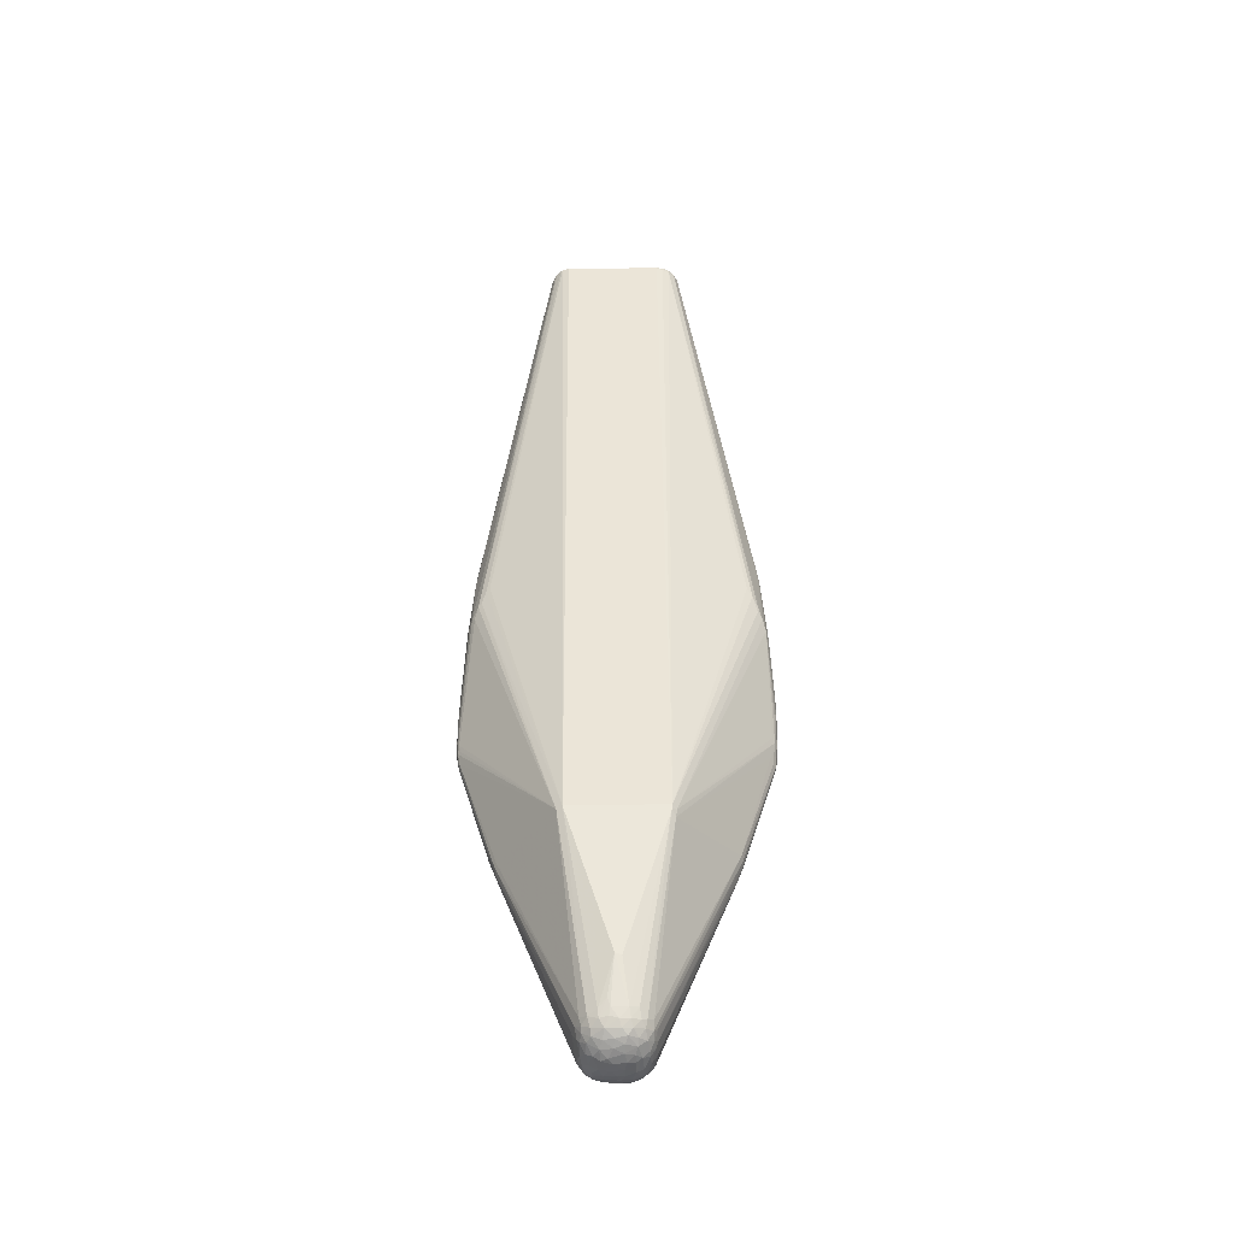
<metadata>
{"format":"obj","ext":"obj","renderer":"f3d","projection":"perspective","resolution":1024,"background":"white","views":[{"elev":46.6,"azim":89.8,"up":"+Z"}]}
</metadata>
<code>
v 0.08917 0.1349 -0.04179
v 0.1054 0.1451 -0.02305
v -0.04665 0.1409 0.01488
v 0.09461 -0.1499 -0.03248
v 0.08521 -0.1493 -0.01746
v -0.07243 -0.1449 -0.0222
v 0.2281 0.05045 0.06694
v 0.4275 -0.01239 0.03619
v 0.427 0.01119 0.03594
v 0.4246 0.02123 0.03065
v 0.4175 0.03147 0.01854
v 0.4261 0.03143 -0.008042
v 0.4251 -0.02404 0.03309
v 0.4396 -0.008675 -0.02788
v 0.4357 0.01962 -0.02663
v 0.4244 -0.03622 -0.0208
v 0.4426 0.006193 0.008888
v -0.5513 0.06163 -0.02656
v -0.55 0.06288 0.04579
v -0.5512 0.0675 0.009936
v -0.5494 -0.05522 -0.03371
v -0.5501 -0.06579 -0.01555
v 0.1874 0.1144 -0.04129
v 0.2369 0.1062 -0.02686
v 0.09777 0.1432 -0.04018
v 0.05549 0.15 -0.03037
v 0.1015 0.149 -0.03224
v 0.05714 0.1514 -0.02266
v 0.05637 0.1488 -0.01493
v -0.124 0.1416 -0.01514
v -0.05161 0.1364 0.01973
v -0.103 0.1421 0.0003874
v -0.07629 0.1267 0.02719
v -0.07284 0.1431 -0.02884
v -0.04492 0.1477 -0.01309
v -0.1143 0.1404 0.001341
v -0.05282 0.1422 0.01074
v 0.1886 -0.1211 -0.03697
v 0.1394 -0.1279 -0.04327
v 0.2355 -0.1097 -0.01763
v 0.05355 -0.15 -0.03222
v 0.09648 -0.1439 -0.03795
v 0.0503 -0.1439 -0.0372
v 0.09955 -0.1507 -0.02454
v 0.05351 -0.1507 -0.01661
v 0.05409 -0.1523 -0.02461
v -0.04663 -0.1387 0.01543
v -0.04256 -0.1471 -0.008916
v -0.09963 -0.1408 -0.02715
v -0.1151 -0.1409 -0.02206
v 0.228 -0.0541 0.0678
v 0.4021 -0.0141 -0.05293
v 0.4166 -0.03693 0.02037
v 0.4119 -0.007437 0.04417
v 0.4122 0.008084 0.04363
v 0.41 0.01645 0.04044
v 0.4087 0.02688 -0.04238
v 0.4032 0.00321 -0.05362
v 0.4323 -0.02705 0.02143
v 0.4324 -0.03296 0.002005
v 0.4285 -0.03274 0.01576
v 0.4204 -0.03152 0.02808
v 0.4437 -0.01373 -0.009933
v 0.4392 -0.02178 0.01212
v 0.4128 -0.01792 0.0414
v 0.4158 -0.02656 0.03569
v 0.4381 -0.01654 0.02041
v 0.4189 0.02903 -0.03399
v 0.4285 -0.01469 -0.04208
v 0.4436 -0.005537 0.00688
v 0.4309 -0.005273 -0.04113
v 0.4439 0.00524 -0.01027
v 0.4407 0.003034 -0.02604
v 0.4442 -0.002868 -0.01041
v 0.4349 0.02529 0.004127
v 0.4223 0.02807 0.02354
v 0.4268 0.02869 0.01499
v -0.5463 0.05978 -0.03279
v -0.5459 0.0665 -0.02221
v -0.5436 0.06502 0.05081
v -0.5434 0.05221 0.05899
v -0.5557 0.03902 -0.02085
v -0.5555 0.04804 -0.01349
v -0.5548 0.05069 0.009164
v -0.5539 0.04687 0.03221
v -0.544 0.071 0.03429
v -0.5455 0.0696 -0.01019
v -0.5431 -0.0619 -0.0337
v -0.544 -0.06857 -0.02276
v -0.5434 -0.07303 -0.001856
v -0.5504 -0.06671 -0.003694
v -0.543 -0.07416 0.0131
v -0.5418 -0.06778 0.05019
v -0.5481 -0.04888 0.0571
v -0.5491 -0.06699 0.03737
v -0.5523 -0.05546 0.01731
v -0.5531 -0.05173 -0.005951
v 0.4274 0.001767 0.03715
v 0.2094 0.1111 -0.03789
v 0.2107 0.1132 -0.03471
v 0.2185 0.1119 -0.01939
v 0.2173 0.1101 -0.01422
v 0.09555 0.139 -0.04157
v 0.07475 0.1469 -0.03671
v 0.07579 0.1492 -0.03406
v 0.0941 0.1487 -0.03542
v 0.08331 0.1497 -0.02266
v 0.08226 0.1478 -0.01832
v -0.1106 0.1428 -0.01728
v -0.03616 0.1443 0.009462
v -0.07033 0.1449 -0.02589
v 0.1672 -0.1258 -0.03961
v 0.1377 -0.1246 -0.04414
v 0.2296 -0.1107 -0.01388
v 0.2138 -0.1165 -0.02854
v 0.1476 -0.1311 -0.03926
v 0.2277 -0.1089 -0.01039
v 0.09721 -0.1474 -0.03531
v 0.07125 -0.1402 -0.04044
v 0.1085 -0.1476 -0.03147
v 0.0994 -0.1506 -0.02899
v 0.09283 -0.1478 -0.01718
v 0.07813 -0.1518 -0.02943
v -0.06089 -0.1457 -0.02436
v -0.05721 -0.1464 -0.01761
v -0.09738 -0.143 -0.01984
v -0.1227 -0.1403 -0.00522
v 0.2304 0.04594 0.07075
v 0.4147 -0.02726 -0.04462
v 0.4126 -0.01123 -0.05175
v 0.4189 -0.008621 0.04135
v 0.4197 0.01176 -0.04799
v 0.3958 0.002718 -0.05392
v 0.4217 0.03224 0.008286
v 0.4303 -0.02358 0.0284
v 0.4248 -0.03518 0.0146
v 0.4431 -0.01754 -0.002217
v 0.4385 -0.01891 -0.02595
v 0.4201 0.03343 -0.01485
v 0.4302 0.02498 -0.02854
v 0.4128 -0.03812 -0.03036
v 0.4342 -0.01479 -0.03553
v 0.4232 -0.02532 -0.04081
v 0.4308 0.02283 0.0224
v 0.4185 -0.001177 -0.04995
v 0.4403 0.01092 -0.02449
v 0.4345 0.01566 -0.03289
v 0.4194 -0.03199 -0.03761
v 0.444 0.004435 -0.001228
v 0.4353 0.02354 -0.01821
v 0.4208 0.00931 0.04026
v -0.5485 0.04886 -0.03699
v -0.5505 0.04768 0.05474
v -0.5474 0.06468 0.04969
v -0.5542 0.04092 -0.03295
v -0.5543 0.05632 -0.01871
v -0.5527 0.06231 -0.01601
v -0.5533 0.06155 0.0107
v -0.5514 0.06569 0.02367
v -0.5523 0.05628 0.04163
v -0.5486 0.07057 0.01272
v -0.5483 -0.05194 -0.0356
v -0.5478 -0.06775 -0.01985
v -0.5476 -0.06992 -0.01235
v -0.5466 -0.07295 0.01632
v -0.5452 -0.05996 0.05737
v -0.5482 -0.05861 0.05481
v -0.5486 -0.06471 0.04623
v -0.5511 -0.06458 0.01832
v -0.5521 -0.06014 -0.01234
v -0.5525 -0.04673 -0.02626
v -0.5462 -0.07216 0.03124
v 0.1611 0.1145 -0.04429
v 0.2279 0.1061 -0.03524
v 0.1629 0.118 -0.04327
v 0.2303 0.1077 -0.03167
v 0.09387 0.1465 -0.0381
v 0.1042 0.1479 -0.02798
v 0.03244 0.1511 -0.02257
v 0.1011 0.1426 -0.01781
v -0.05905 0.1369 0.01937
v -0.05925 0.1401 -0.03171
v -0.05781 0.1463 -0.02386
v -0.07962 0.14 -0.0302
v -0.05613 0.1469 -0.01834
v 0.2125 -0.115 -0.03298
v 0.1645 -0.1242 -0.042
v 0.1464 -0.1289 -0.04195
v 0.2353 -0.1095 -0.02297
v 0.07701 -0.1502 -0.03317
v 0.09266 -0.14 -0.04002
v 0.09381 -0.1502 -0.0203
v 0.07457 -0.1503 -0.01735
v 0.02691 -0.151 -0.01931
v -0.04975 -0.1415 0.01195
v -0.05897 -0.1355 0.02003
v -0.07692 -0.1246 0.02742
v -0.08093 -0.1432 -0.02677
v -0.03455 -0.1463 -0.003162
v -0.1064 -0.141 0.0005466
v -0.1259 -0.1396 -0.01299
v -0.04375 -0.1442 0.005854
v 0.2268 -0.04861 0.07141
v 0.4043 -0.02587 -0.04826
v 0.4185 -0.03856 0.009762
v 0.4195 0.01801 0.03628
v 0.4115 0.02025 -0.04777
v 0.4112 0.009611 -0.05129
v 0.425 -0.03137 0.02438
v 0.439 -0.0236 -0.01983
v 0.4389 -0.02586 -0.001336
v 0.442 -0.01594 0.00955
v 0.4339 -0.01397 0.0284
v 0.4178 0.02274 0.03306
v 0.4191 -0.01452 -0.04903
v 0.4322 0.006897 0.03264
v 0.4396 0.01305 0.015
v 0.4416 0.01333 0.006579
v 0.4402 0.004344 0.01797
v 0.4253 -0.002481 -0.04628
v 0.4364 0.008151 -0.03403
v 0.4253 0.01205 -0.04423
v 0.4232 -0.0379 -0.006336
v 0.4422 0.01047 -0.01787
v 0.4395 0.02045 -0.006714
v 0.4292 -0.0352 -0.00964
v -0.5534 0.05295 -0.03073
v -0.5498 0.06468 -0.02242
v -0.5493 0.03816 -0.03652
v -0.5505 0.05754 0.05024
v -0.5472 0.04558 0.0592
v -0.5554 0.03727 -0.006959
v -0.5523 0.06466 -0.002707
v -0.5549 0.03945 0.006172
v -0.5508 0.06395 0.03835
v -0.5545 0.03601 0.01834
v -0.5476 0.06803 0.04214
v -0.5489 0.07001 0.002887
v -0.5511 -0.0456 -0.03147
v -0.5429 -0.05199 -0.03801
v -0.5512 -0.05882 -0.02528
v -0.5498 -0.06868 0.01084
v -0.5454 -0.06564 0.05231
v -0.5491 -0.06952 0.02377
v 0.1868 0.1106 -0.04312
v 0.1876 0.1177 -0.03852
v 0.2156 0.1134 -0.03036
v 0.2182 0.113 -0.02511
v 0.07661 0.1402 -0.0405
v 0.07731 0.144 -0.03898
v 0.0804 0.1505 -0.03117
v 0.08291 0.1506 -0.02725
v 0.05729 0.1512 -0.02688
v 0.05652 0.1505 -0.01855
v 0.03174 0.1503 -0.01524
v 0.03089 0.1511 -0.01865
v 0.1063 0.1462 -0.03705
v 0.1094 0.142 -0.0391
v 0.1124 0.1452 -0.03413
v 0.07974 0.1451 -0.01447
v -0.1169 0.1416 -0.01955
v -0.1194 0.1429 -0.01022
v -0.1035 0.1429 -0.00307
v -0.06858 0.1319 0.02411
v -0.05981 0.145 -0.02779
v -0.06052 0.1428 -0.03032
v -0.08223 0.1436 -0.0257
v -0.09906 0.1424 -0.02351
v -0.09095 0.1413 -0.02746
v -0.04578 0.1475 -0.01939
v -0.1192 0.1415 -0.002135
v -0.1247 0.1415 -0.007358
v -0.03305 0.1468 0.001538
v -0.04426 0.1473 -0.006285
v -0.1072 0.1405 -0.02474
v 0.1881 -0.118 -0.04013
v 0.1571 -0.1189 -0.04488
v 0.1601 -0.1219 -0.04389
v 0.2146 -0.1163 -0.01853
v 0.2158 -0.1164 -0.02319
v 0.1885 -0.1231 -0.03311
v 0.1642 -0.1285 -0.03654
v 0.07678 -0.1474 -0.03623
v 0.07479 -0.144 -0.03871
v 0.05337 -0.1472 -0.0352
v 0.1105 -0.148 -0.02635
v 0.1053 -0.148 -0.02132
v 0.07893 -0.1516 -0.02111
v 0.08011 -0.1521 -0.02525
v 0.05442 -0.1519 -0.02046
v 0.05331 -0.1517 -0.02863
v 0.02952 -0.1509 -0.02724
v 0.02763 -0.1515 -0.02337
v -0.06127 -0.1322 0.02264
v -0.06222 -0.1441 -0.02862
v -0.04956 -0.1437 -0.03033
v -0.06241 -0.1419 -0.03112
v -0.04747 -0.1471 -0.02005
v -0.08179 -0.1391 -0.03107
v -0.08197 -0.1414 -0.02965
v -0.1026 -0.142 -0.02328
v -0.03881 -0.1428 0.008426
v -0.1094 -0.1416 -0.007021
v -0.09933 -0.142 -0.003218
v -0.04848 -0.1462 -0.004697
v -0.07545 -0.1281 0.02531
v 0.2255 0.04648 0.07103
v 0.2358 0.0494 0.06602
v 0.4078 -0.03356 -0.04093
v 0.4097 -0.0176 -0.05091
v 0.397 -0.02195 -0.0509
v 0.3994 0.01266 -0.05246
v 0.4359 -0.02807 0.009799
v 0.4423 -0.01277 -0.01881
v 0.4409 -0.02263 -0.009572
v 0.4044 -0.0101 0.04581
v 0.3705 0.002391 0.05575
v 0.4209 0.0203 -0.04355
v 0.424 0.02314 -0.03773
v 0.4131 -0.0333 0.02907
v 0.4234 -0.01803 -0.04504
v 0.4343 -0.0224 -0.0314
v 0.4294 -0.02233 -0.0376
v 0.4318 0.01568 0.02821
v 0.4363 0.01477 0.02225
v 0.4386 0.01873 0.009418
v 0.4384 -0.005063 0.02283
v 0.442 -0.009599 0.01342
v 0.4298 0.01525 -0.0391
v 0.4323 -0.0293 -0.02655
v 0.4274 -0.02836 -0.03439
v 0.4247 -0.0336 -0.02867
v 0.4127 -0.03675 -0.03431
v 0.4429 0.001103 -0.01883
v 0.4202 -0.01704 0.03943
v 0.3683 -0.003951 0.05685
v 0.427 0.02986 -0.02286
v 0.4343 0.02636 -0.007191
v 0.414 0.0284 0.02726
v 0.4025 -0.007466 -0.0539
v 0.4427 0.01397 -0.006455
v 0.4395 0.01732 -0.01843
v 0.4276 0.03006 0.005122
v 0.4335 0.02523 0.011
v 0.4348 -0.03024 -0.0163
v 0.4352 -0.03089 -0.008329
v -0.5465 0.05515 -0.03576
v -0.5505 0.05522 -0.03344
v -0.5461 0.06361 -0.0283
v -0.5458 0.03988 -0.03743
v -0.5415 0.04783 -0.03782
v -0.5475 0.05894 0.05491
v -0.5435 0.05912 0.056
v -0.5474 0.05231 0.05823
v -0.5544 0.03246 -0.03024
v -0.5551 0.04826 -0.02489
v -0.5544 0.05735 -0.00455
v -0.5533 0.05769 0.02596
v -0.5528 0.04843 0.04428
v -0.5526 0.03724 0.04701
v -0.5539 0.03348 0.03504
v -0.5444 0.07187 0.01895
v -0.5483 0.06968 0.02781
v -0.5438 0.06896 0.04348
v -0.5496 0.06746 -0.01066
v -0.5449 0.07167 0.003752
v -0.5393 -0.05703 -0.03664
v -0.5444 -0.05743 -0.03616
v -0.5483 -0.06262 -0.02797
v -0.5428 -0.06543 -0.02963
v -0.5437 -0.071 -0.01538
v -0.5473 -0.07146 0.001409
v -0.5414 -0.06232 0.05569
v -0.5452 -0.05284 0.05964
v -0.5501 -0.04973 0.04996
v -0.5505 -0.0582 0.04514
v -0.5513 -0.06161 0.02819
v -0.5516 -0.0505 0.03657
v -0.5521 -0.06075 0.002679
v -0.5528 -0.05175 0.005706
v -0.5528 -0.05233 -0.0191
v -0.5535 -0.03867 -0.01507
v -0.5426 -0.07403 0.02937
v -0.5458 -0.06914 0.04487
v -0.5423 -0.07128 0.04256
v 0.421 -0.0002801 0.0409
v 0.4365 0.00471 0.02636
v 0.4337 -0.004176 0.03063
v 0.4306 0.005164 -0.04132
v 0.4369 -0.001991 -0.03397
v 0.4443 -0.006691 -0.001738
v 0.4104 -0.003673 -0.05271
f 203 128 307
f 203 166 197
f 336 128 203
f 306 197 166
f 203 197 306
f 82 97 232
f 47 51 196
f 53 40 205
f 374 166 203
f 203 307 374
f 128 336 317
f 196 51 294
f 294 306 196
f 294 51 203
f 203 306 294
f 380 232 97
f 236 232 380
f 166 374 167
f 25 175 103
f 240 229 152
f 117 320 51
f 192 51 122
f 192 122 5
f 51 47 5
f 5 122 51
f 200 93 385
f 240 277 113
f 223 205 40
f 60 205 223
f 53 205 136
f 136 209 53
f 136 205 60
f 62 320 53
f 53 209 62
f 240 367 368
f 90 371 50
f 50 92 90
f 285 297 43
f 41 296 285
f 285 296 297
f 382 97 82
f 55 56 128
f 128 317 55
f 55 336 54
f 55 317 336
f 234 232 236
f 236 84 234
f 234 84 232
f 82 232 83
f 232 84 83
f 84 357 83
f 271 262 272
f 362 262 366
f 355 171 82
f 1 103 173
f 173 103 175
f 173 312 133
f 175 312 173
f 351 152 347
f 351 103 1
f 1 173 351
f 351 173 133
f 133 240 351
f 287 51 192
f 287 117 51
f 53 320 114
f 320 117 114
f 114 40 53
f 117 287 114
f 195 47 196
f 196 93 195
f 93 200 195
f 192 5 193
f 193 195 302
f 193 5 47
f 47 195 193
f 243 93 196
f 166 167 243
f 210 330 322
f 323 142 322
f 345 330 210
f 16 330 345
f 226 223 16
f 16 345 226
f 226 345 346
f 226 346 60
f 60 223 226
f 210 63 315
f 315 345 210
f 346 345 315
f 320 62 66
f 51 320 66
f 203 51 66
f 209 136 61
f 61 136 60
f 60 313 61
f 209 61 59
f 59 61 313
f 364 80 3
f 264 33 307
f 307 31 264
f 299 297 300
f 299 368 297
f 91 372 242
f 22 91 170
f 46 290 293
f 49 50 370
f 370 50 89
f 89 50 371
f 92 50 201
f 292 293 124
f 208 312 207
f 68 176 337
f 340 52 277
f 340 240 133
f 340 277 240
f 69 142 323
f 221 146 73
f 140 68 337
f 221 329 147
f 147 146 221
f 329 140 147
f 56 55 151
f 7 307 128
f 128 308 7
f 110 3 7
f 7 31 307
f 7 3 31
f 271 364 36
f 364 3 36
f 86 237 364
f 86 363 237
f 362 363 86
f 86 262 362
f 86 272 262
f 86 364 271
f 271 272 86
f 156 83 357
f 96 377 378
f 96 380 97
f 378 377 376
f 307 81 231
f 231 374 307
f 94 167 374
f 374 231 94
f 94 231 153
f 263 262 271
f 263 274 262
f 108 107 254
f 108 7 308
f 25 103 249
f 249 351 347
f 103 351 249
f 262 274 35
f 262 183 109
f 111 183 265
f 261 109 111
f 111 109 183
f 366 87 238
f 240 152 350
f 350 351 240
f 152 351 350
f 54 336 316
f 45 290 288
f 288 193 45
f 192 193 288
f 166 243 373
f 373 243 196
f 373 306 166
f 196 306 373
f 202 195 200
f 200 305 202
f 305 199 202
f 302 195 202
f 202 290 45
f 202 193 302
f 45 193 202
f 126 124 6
f 242 372 165
f 90 92 165
f 165 372 90
f 189 223 40
f 16 223 189
f 39 113 277
f 41 285 283
f 210 322 138
f 138 322 142
f 137 315 63
f 137 63 391
f 13 62 209
f 13 66 62
f 203 66 65
f 65 336 203
f 65 316 336
f 212 328 67
f 31 3 181
f 181 264 31
f 181 3 80
f 80 264 181
f 88 299 300
f 368 299 88
f 300 49 88
f 88 49 370
f 370 369 88
f 381 170 97
f 97 382 381
f 82 171 381
f 381 382 82
f 169 91 242
f 21 171 239
f 368 88 21
f 21 88 369
f 194 293 290
f 194 199 305
f 290 202 194
f 194 202 199
f 300 297 295
f 297 296 295
f 295 292 124
f 295 296 41
f 41 292 295
f 198 295 124
f 198 49 300
f 300 295 198
f 163 89 371
f 163 369 370
f 370 89 163
f 291 292 41
f 291 123 46
f 46 293 291
f 293 292 291
f 133 312 58
f 312 208 58
f 58 340 133
f 319 140 329
f 68 140 319
f 23 99 207
f 176 68 174
f 392 58 208
f 340 58 392
f 321 69 323
f 215 69 321
f 389 329 221
f 389 222 329
f 341 149 72
f 337 12 338
f 128 56 214
f 10 76 214
f 214 308 128
f 9 10 206
f 206 151 9
f 10 214 206
f 56 151 206
f 206 214 56
f 386 55 54
f 386 151 55
f 388 8 213
f 219 328 17
f 139 12 337
f 77 76 144
f 144 76 10
f 326 144 325
f 24 134 12
f 12 139 24
f 337 176 24
f 24 139 337
f 271 36 32
f 32 36 3
f 32 263 271
f 347 152 348
f 97 170 379
f 379 96 97
f 379 170 91
f 91 169 379
f 377 96 379
f 379 169 377
f 168 243 167
f 167 376 168
f 154 352 80
f 364 237 154
f 154 80 364
f 353 264 80
f 80 352 353
f 33 264 353
f 353 81 307
f 307 33 353
f 153 231 354
f 354 231 81
f 81 353 354
f 354 353 352
f 237 363 235
f 363 159 235
f 153 354 230
f 230 354 352
f 352 154 230
f 360 94 153
f 274 263 273
f 273 32 110
f 263 32 273
f 110 254 255
f 255 273 110
f 110 7 260
f 260 108 110
f 7 108 260
f 29 254 110
f 110 108 29
f 29 108 254
f 180 108 308
f 104 266 265
f 106 177 104
f 265 183 26
f 253 183 179
f 253 26 183
f 347 266 182
f 185 183 262
f 262 35 185
f 256 35 274
f 274 273 256
f 179 35 256
f 273 255 256
f 256 255 254
f 261 79 30
f 79 87 30
f 30 109 261
f 262 109 30
f 30 366 262
f 30 87 366
f 20 159 363
f 158 159 20
f 228 87 79
f 347 348 78
f 261 111 267
f 120 282 281
f 44 114 287
f 44 287 192
f 192 288 44
f 304 305 200
f 200 303 304
f 304 303 305
f 383 165 92
f 172 165 383
f 385 172 383
f 125 303 126
f 16 189 115
f 115 281 186
f 115 286 120
f 120 281 115
f 323 322 331
f 331 322 330
f 310 311 52
f 188 39 278
f 278 187 188
f 278 39 277
f 277 52 278
f 52 311 278
f 311 310 278
f 204 187 278
f 278 310 204
f 129 187 204
f 215 321 129
f 129 310 215
f 204 310 129
f 188 187 112
f 112 282 120
f 284 285 43
f 284 283 285
f 314 63 210
f 210 138 314
f 64 137 212
f 212 67 64
f 64 59 313
f 64 67 59
f 315 137 211
f 346 315 211
f 211 64 313
f 137 64 211
f 60 346 211
f 211 313 60
f 135 67 213
f 59 67 135
f 213 8 135
f 8 13 135
f 209 59 135
f 135 13 209
f 66 13 335
f 335 65 66
f 335 13 8
f 54 316 335
f 316 65 335
f 162 229 240
f 240 368 162
f 368 21 162
f 22 170 241
f 170 381 241
f 241 21 369
f 241 381 171
f 171 21 241
f 241 163 22
f 369 163 241
f 48 194 305
f 293 194 48
f 305 303 48
f 303 125 48
f 50 49 301
f 49 198 301
f 301 198 124
f 301 124 126
f 126 50 301
f 22 163 164
f 164 91 22
f 372 91 164
f 164 163 371
f 164 371 90
f 90 372 164
f 245 23 207
f 175 23 245
f 207 312 245
f 245 312 175
f 57 174 68
f 207 99 57
f 99 174 57
f 176 174 100
f 100 174 99
f 145 392 208
f 390 389 221
f 221 73 390
f 220 69 215
f 215 145 220
f 222 389 220
f 224 73 146
f 341 72 224
f 146 342 224
f 224 342 341
f 77 144 344
f 344 144 326
f 15 147 140
f 146 147 15
f 15 342 146
f 341 342 225
f 225 326 341
f 308 214 339
f 339 214 76
f 98 386 8
f 8 388 98
f 98 388 216
f 98 216 9
f 9 151 98
f 151 386 98
f 216 388 387
f 219 325 387
f 387 325 216
f 70 17 328
f 70 328 212
f 391 149 70
f 149 17 70
f 70 137 391
f 212 137 70
f 326 325 217
f 219 17 217
f 217 325 219
f 343 134 77
f 12 134 343
f 77 344 343
f 343 338 12
f 11 76 77
f 77 134 11
f 9 216 324
f 216 325 324
f 324 325 144
f 324 10 9
f 324 144 10
f 37 3 110
f 110 32 37
f 37 32 3
f 156 227 356
f 82 83 356
f 83 156 356
f 155 348 152
f 155 227 348
f 155 152 229
f 229 162 155
f 155 356 227
f 155 162 21
f 155 355 82
f 82 356 155
f 155 21 239
f 239 171 155
f 171 355 155
f 243 168 384
f 384 172 385
f 385 93 384
f 93 243 384
f 242 165 244
f 244 165 172
f 244 169 242
f 160 235 358
f 358 159 158
f 358 235 159
f 158 357 358
f 358 357 84
f 19 235 160
f 160 230 19
f 19 230 154
f 19 154 237
f 237 235 19
f 359 360 153
f 153 230 359
f 359 230 160
f 361 96 378
f 360 359 361
f 236 380 361
f 380 96 361
f 107 108 178
f 178 252 107
f 25 177 257
f 257 177 106
f 257 100 99
f 250 177 25
f 250 104 177
f 25 249 250
f 266 104 250
f 250 182 266
f 250 249 347
f 347 182 250
f 106 104 105
f 105 104 265
f 265 26 105
f 270 35 179
f 270 185 35
f 179 183 270
f 183 185 270
f 28 256 254
f 252 253 28
f 28 253 179
f 179 256 28
f 254 107 28
f 107 252 28
f 161 20 363
f 238 20 161
f 161 363 362
f 362 366 161
f 366 238 161
f 158 20 233
f 233 357 158
f 233 156 357
f 233 20 238
f 34 78 269
f 265 266 34
f 34 111 265
f 34 267 111
f 269 275 34
f 34 275 267
f 349 228 79
f 349 79 261
f 261 275 349
f 269 78 349
f 349 275 269
f 261 267 268
f 268 275 261
f 267 275 268
f 289 44 288
f 46 123 289
f 289 290 46
f 289 288 290
f 120 286 121
f 286 44 121
f 121 4 120
f 123 4 121
f 121 289 123
f 44 289 121
f 127 201 50
f 92 201 127
f 127 383 92
f 127 303 200
f 127 50 126
f 126 303 127
f 127 200 385
f 385 383 127
f 126 6 298
f 298 125 126
f 298 6 124
f 124 293 298
f 293 48 298
f 298 48 125
f 332 330 16
f 332 331 330
f 148 331 332
f 186 148 333
f 333 115 186
f 148 332 333
f 286 115 280
f 280 189 40
f 280 115 189
f 340 392 130
f 52 340 130
f 130 310 52
f 215 310 130
f 130 145 215
f 392 145 130
f 143 321 323
f 143 129 321
f 148 129 143
f 323 331 143
f 143 331 148
f 188 112 116
f 309 129 148
f 187 129 276
f 276 112 187
f 120 4 118
f 188 116 118
f 118 112 120
f 118 116 112
f 41 283 190
f 190 4 123
f 283 118 190
f 190 118 4
f 190 291 41
f 123 291 190
f 43 297 119
f 119 284 43
f 297 368 119
f 119 368 367
f 119 367 240
f 240 113 119
f 191 284 119
f 113 39 119
f 39 191 119
f 334 314 73
f 73 224 334
f 334 224 72
f 8 386 131
f 131 335 8
f 131 386 54
f 54 335 131
f 68 319 318
f 318 57 68
f 207 57 318
f 329 222 318
f 318 319 329
f 132 145 208
f 132 208 207
f 222 220 132
f 132 220 145
f 207 318 132
f 132 318 222
f 389 390 71
f 69 220 71
f 71 220 389
f 142 69 71
f 71 390 142
f 14 314 138
f 14 138 142
f 142 390 14
f 73 314 14
f 14 390 73
f 342 15 150
f 150 225 342
f 338 225 150
f 150 15 140
f 150 140 337
f 337 338 150
f 75 225 338
f 338 343 75
f 75 343 344
f 75 344 326
f 326 225 75
f 327 387 388
f 213 67 327
f 327 388 213
f 327 67 328
f 327 328 219
f 219 387 327
f 341 326 218
f 326 217 218
f 218 217 17
f 218 149 341
f 218 17 149
f 134 24 248
f 95 244 172
f 172 384 95
f 95 384 168
f 95 376 377
f 95 168 376
f 377 169 95
f 169 244 95
f 360 361 375
f 94 360 375
f 378 376 375
f 375 361 378
f 375 376 167
f 167 94 375
f 85 361 359
f 85 358 84
f 85 84 236
f 236 361 85
f 160 358 85
f 85 359 160
f 108 180 2
f 2 178 108
f 247 257 259
f 100 257 247
f 176 100 247
f 247 24 176
f 247 248 24
f 25 257 258
f 258 257 23
f 258 175 25
f 258 23 175
f 99 23 246
f 246 257 99
f 23 257 246
f 26 253 251
f 251 105 26
f 106 105 251
f 251 253 252
f 156 233 157
f 184 34 266
f 78 34 184
f 184 266 347
f 347 78 184
f 16 115 141
f 115 333 141
f 141 332 16
f 141 333 332
f 279 280 40
f 286 280 279
f 40 114 279
f 114 44 279
f 279 44 286
f 112 276 38
f 186 281 38
f 38 281 282
f 282 112 38
f 38 148 186
f 38 309 148
f 129 309 38
f 38 276 129
f 42 191 39
f 42 39 188
f 188 118 42
f 42 284 191
f 283 284 42
f 42 118 283
f 63 314 74
f 314 334 74
f 74 334 72
f 391 63 74
f 74 149 391
f 74 72 149
f 102 180 308
f 102 2 180
f 308 339 102
f 102 339 76
f 178 2 102
f 27 247 259
f 248 247 27
f 178 248 27
f 259 257 27
f 27 257 106
f 252 178 27
f 106 251 27
f 27 251 252
f 18 227 156
f 156 157 18
f 18 157 228
f 348 227 18
f 228 349 18
f 18 78 348
f 18 349 78
f 365 233 238
f 365 157 233
f 228 157 365
f 365 238 87
f 87 228 365
f 76 11 101
f 101 102 76
f 101 11 134
f 134 248 101
f 101 248 178
f 178 102 101

</code>
